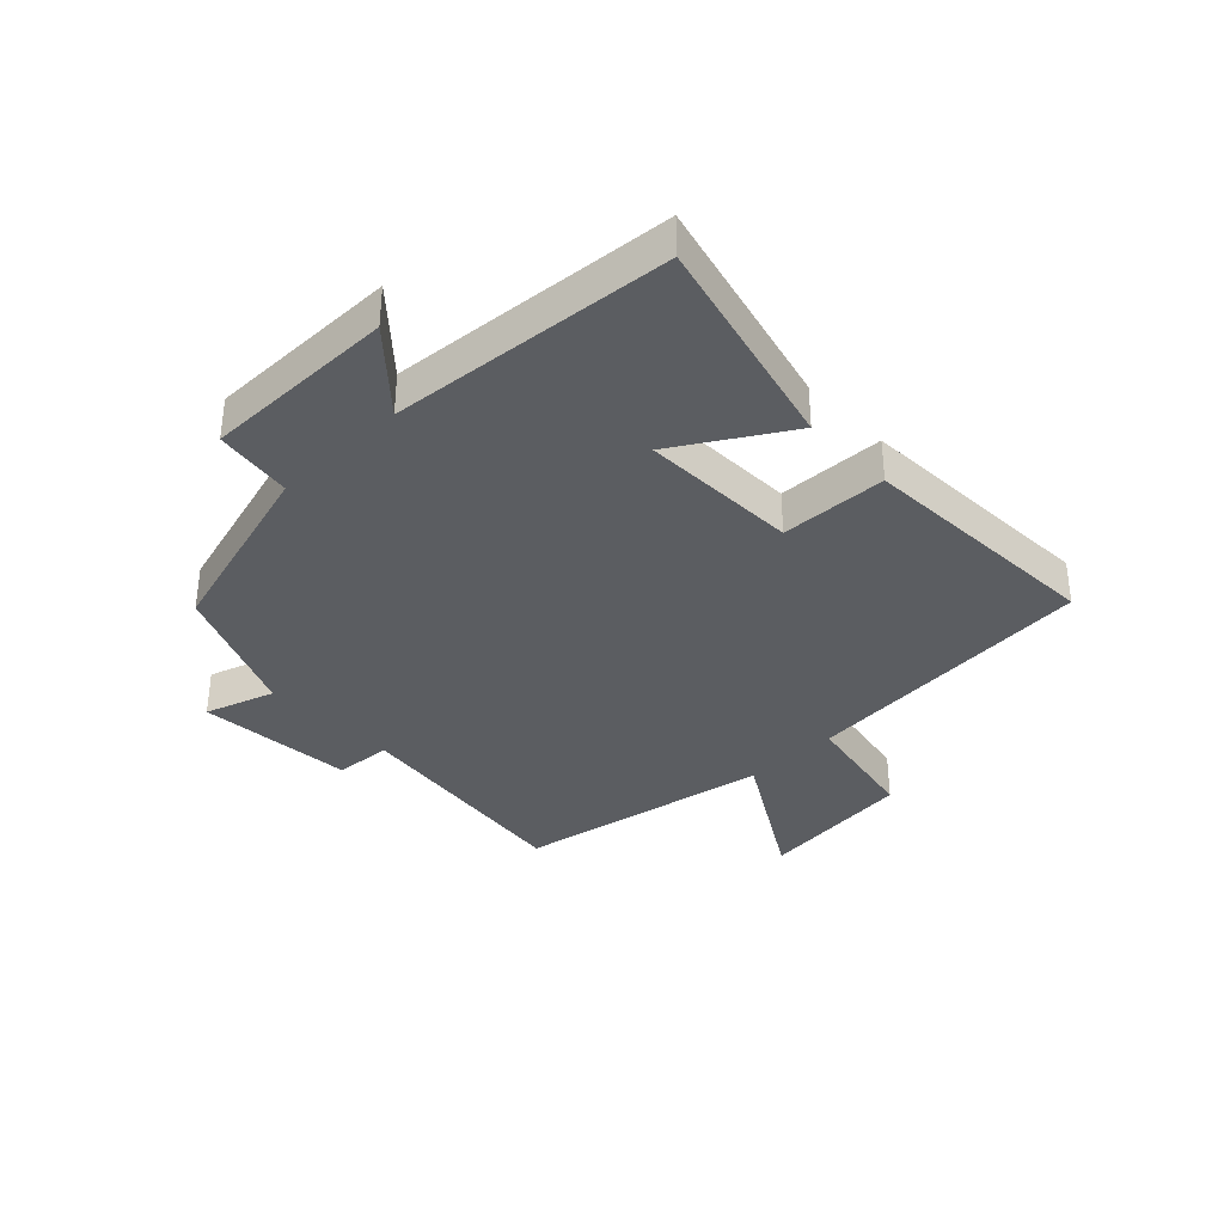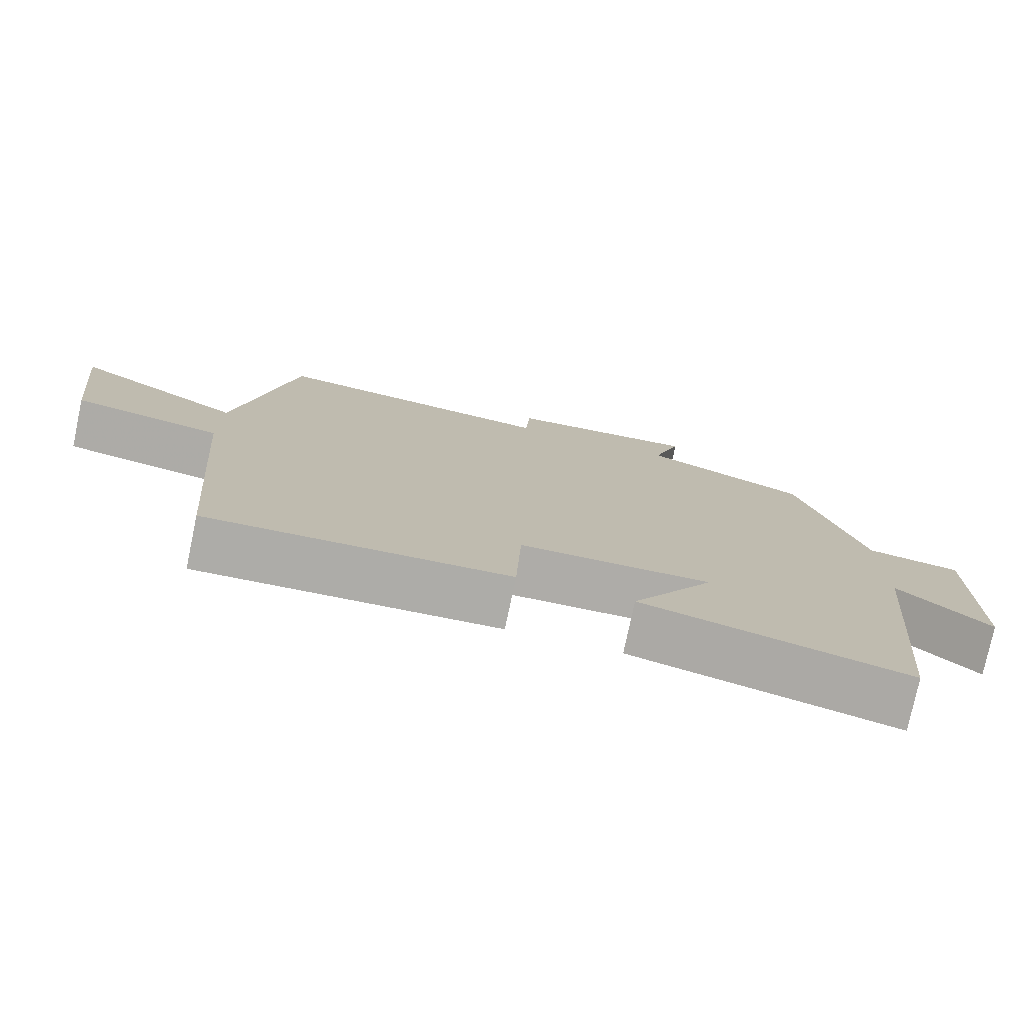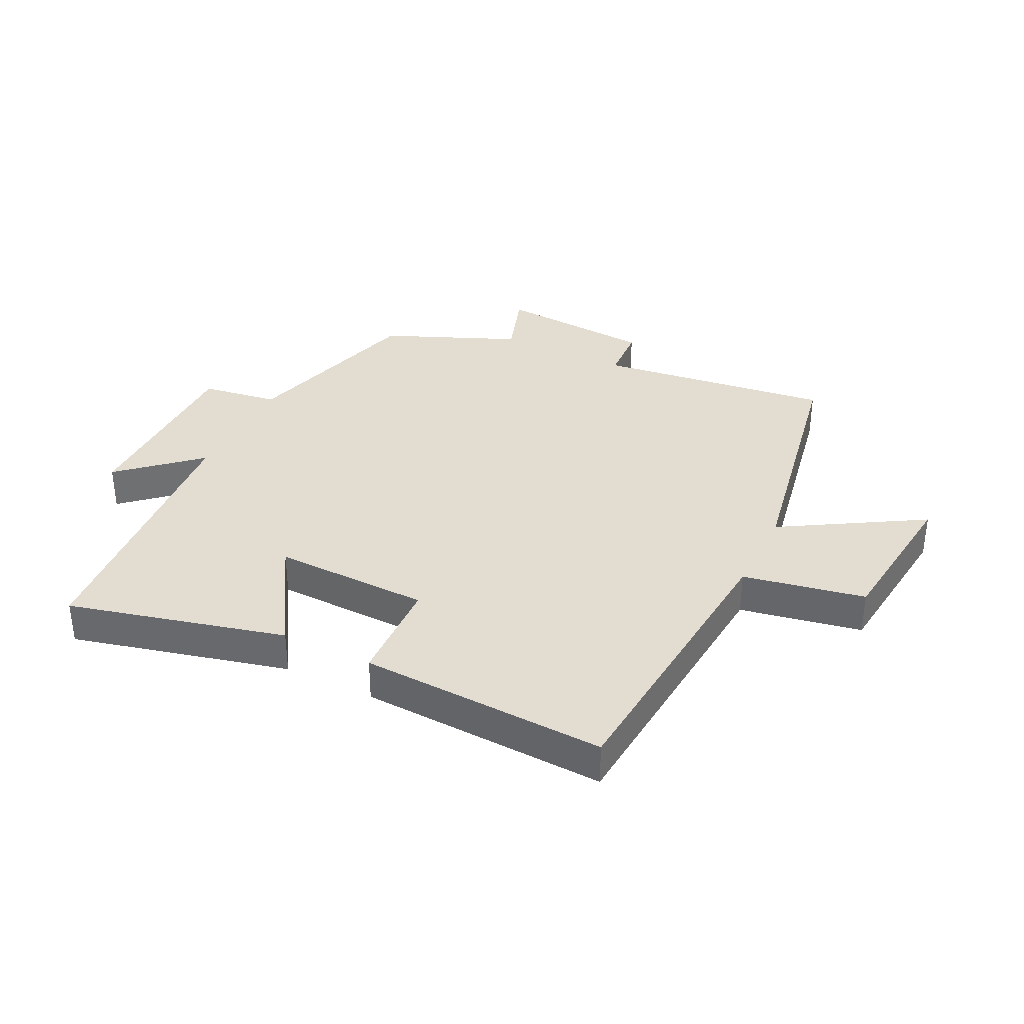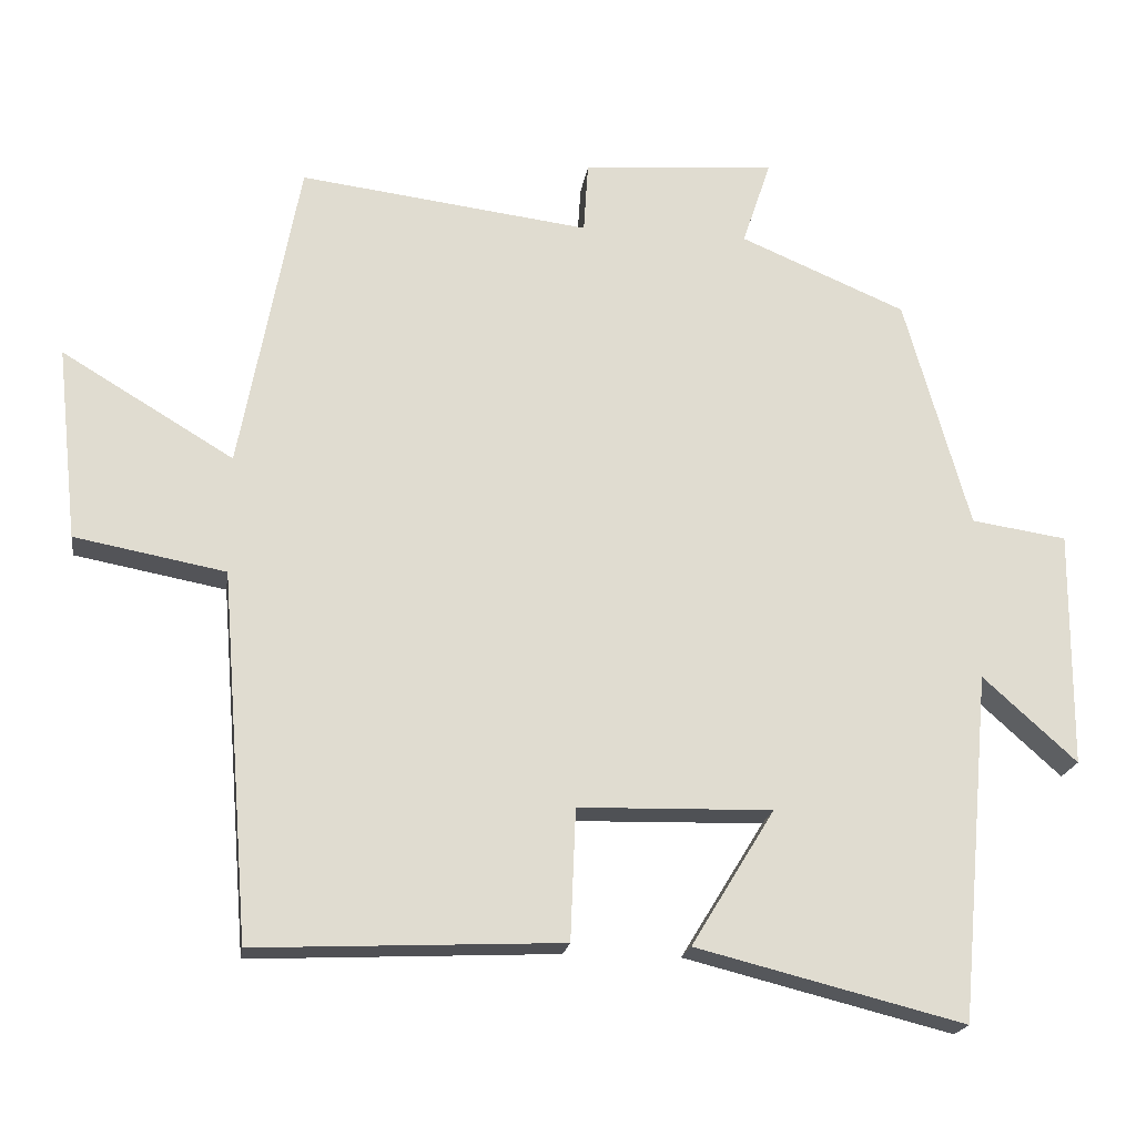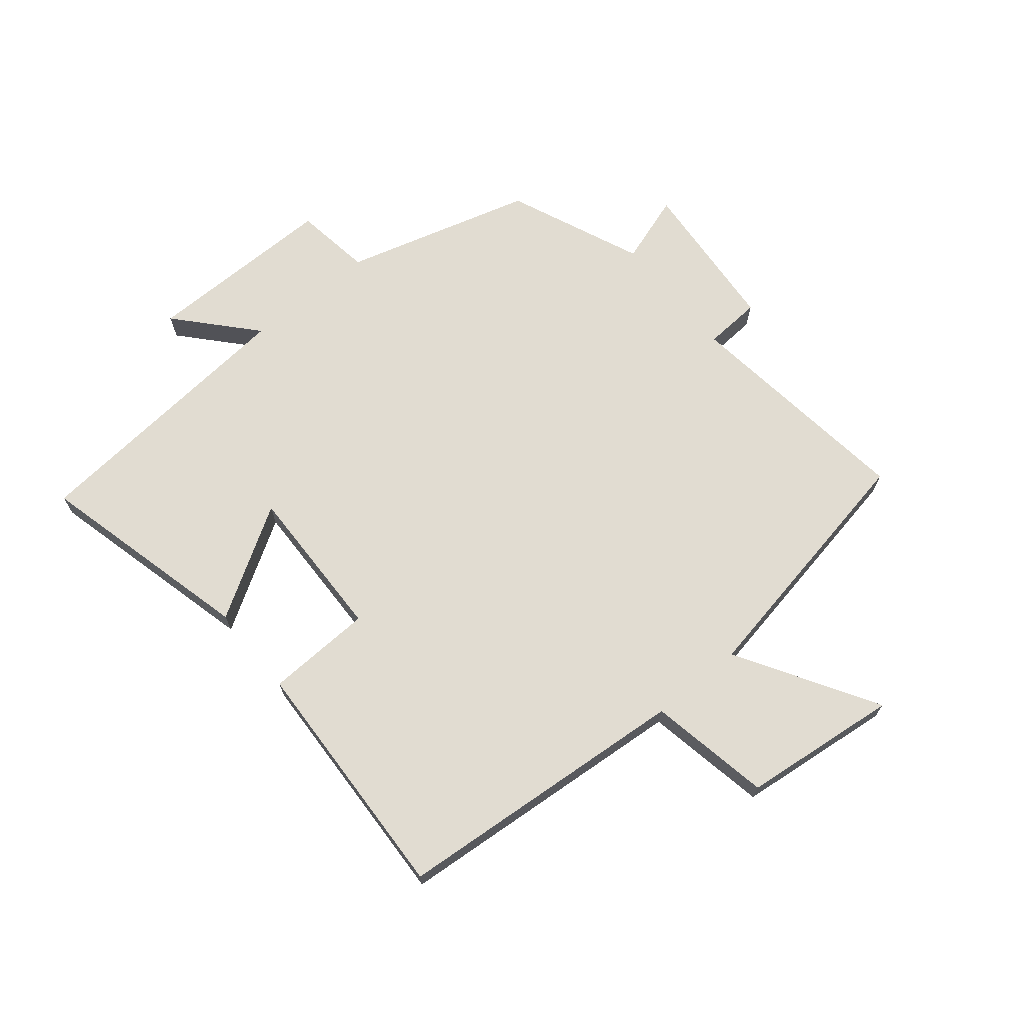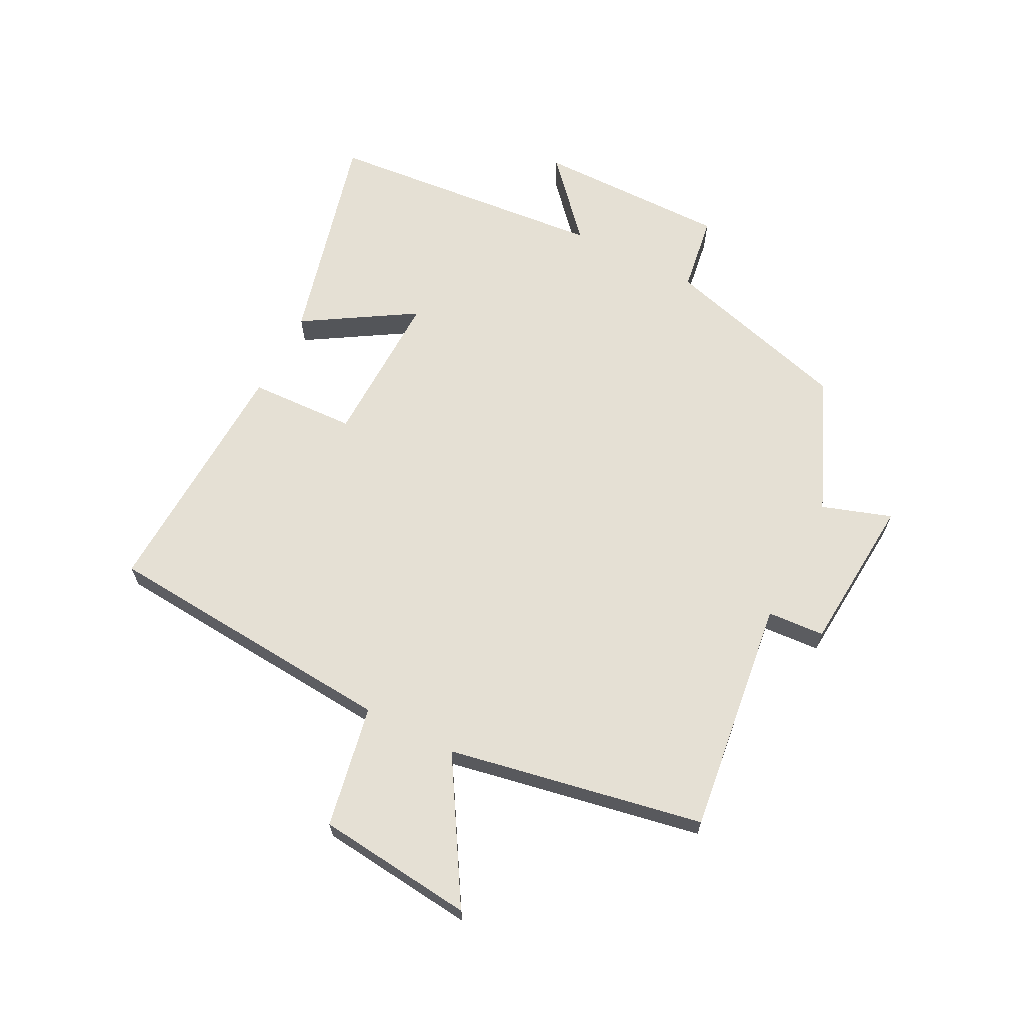
<metadata>
{"format":"obj","ext":"obj","renderer":"f3d","projection":"perspective","resolution":1024,"background":"white","views":[{"elev":-35.6,"azim":134.1,"up":"+Y"},{"elev":-76.9,"azim":-11.9,"up":"+Z"},{"elev":35.3,"azim":-153.7,"up":"+Y"},{"elev":-19.8,"azim":-8.2,"up":"+Z"},{"elev":69.1,"azim":-129.3,"up":"+Y"},{"elev":65.5,"azim":-62.9,"up":"+Y"}]}
</metadata>
<code>
v -0.421 0.07 0.549
v -0.034 0.07 0.5
v -0.028 0.07 0.594
v 0.23 0.07 0.614
v 0.192 0.07 0.5
v 0.413 0.07 0.406
v 0.5 0.07 0.096
v 0.627 0.07 0.077
v 0.625 0.07 -0.239
v 0.5 0.07 -0.126
v 0.458 0.07 -0.59
v 0.101 0.07 -0.5
v 0.212 0.07 -0.319
v -0.046 0.07 -0.325
v -0.053 0.07 -0.5
v -0.461 0.07 -0.518
v -0.5 0.07 -0.029
v -0.701 0.07 0.009
v -0.729 0.07 0.267
v -0.5 0.07 0.129
v -0.421 0 0.549
v -0.034 0 0.5
v -0.028 0 0.594
v 0.23 0 0.614
v 0.192 0 0.5
v 0.413 0 0.406
v 0.5 0 0.096
v 0.627 0 0.077
v 0.625 0 -0.239
v 0.5 0 -0.126
v 0.458 0 -0.59
v 0.101 0 -0.5
v 0.212 0 -0.319
v -0.046 0 -0.325
v -0.053 0 -0.5
v -0.461 0 -0.518
v -0.5 0 -0.029
v -0.701 0 0.009
v -0.729 0 0.267
v -0.5 0 0.129
f 17 18 19 20
f 17 20 1 2
f 14 15 16 17
f 13 14 17 2
f 10 11 12 13
f 10 13 2 3
f 7 8 9 10
f 5 6 7 10
f 5 10 3
f 3 4 5
f 40 39 38 37
f 22 21 40 37
f 37 36 35 34
f 22 37 34 33
f 33 32 31 30
f 23 22 33 30
f 30 29 28 27
f 30 27 26 25
f 23 30 25
f 25 24 23
f 1 21 22 2
f 2 22 23 3
f 3 23 24 4
f 4 24 25 5
f 5 25 26 6
f 6 26 27 7
f 7 27 28 8
f 8 28 29 9
f 9 29 30 10
f 10 30 31 11
f 11 31 32 12
f 12 32 33 13
f 13 33 34 14
f 14 34 35 15
f 15 35 36 16
f 16 36 37 17
f 17 37 38 18
f 18 38 39 19
f 19 39 40 20
f 20 40 21 1

</code>
